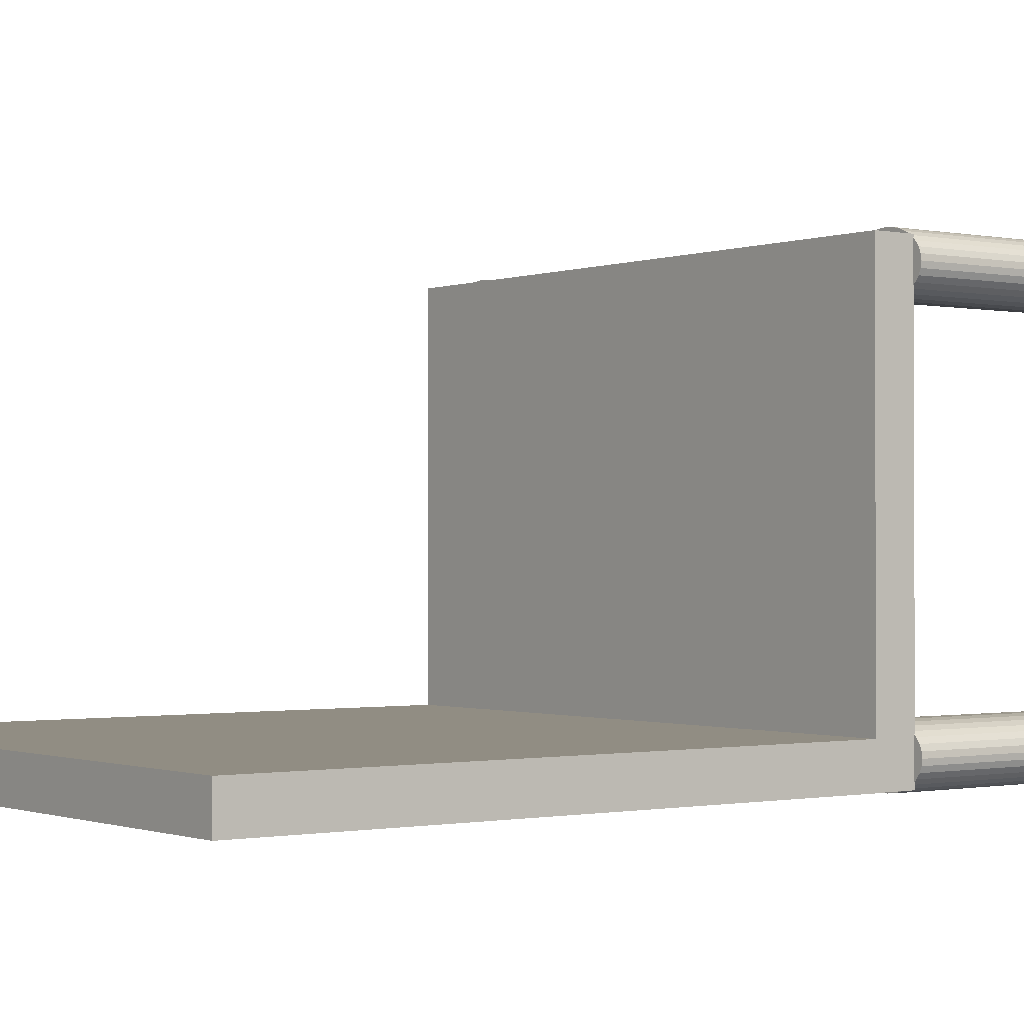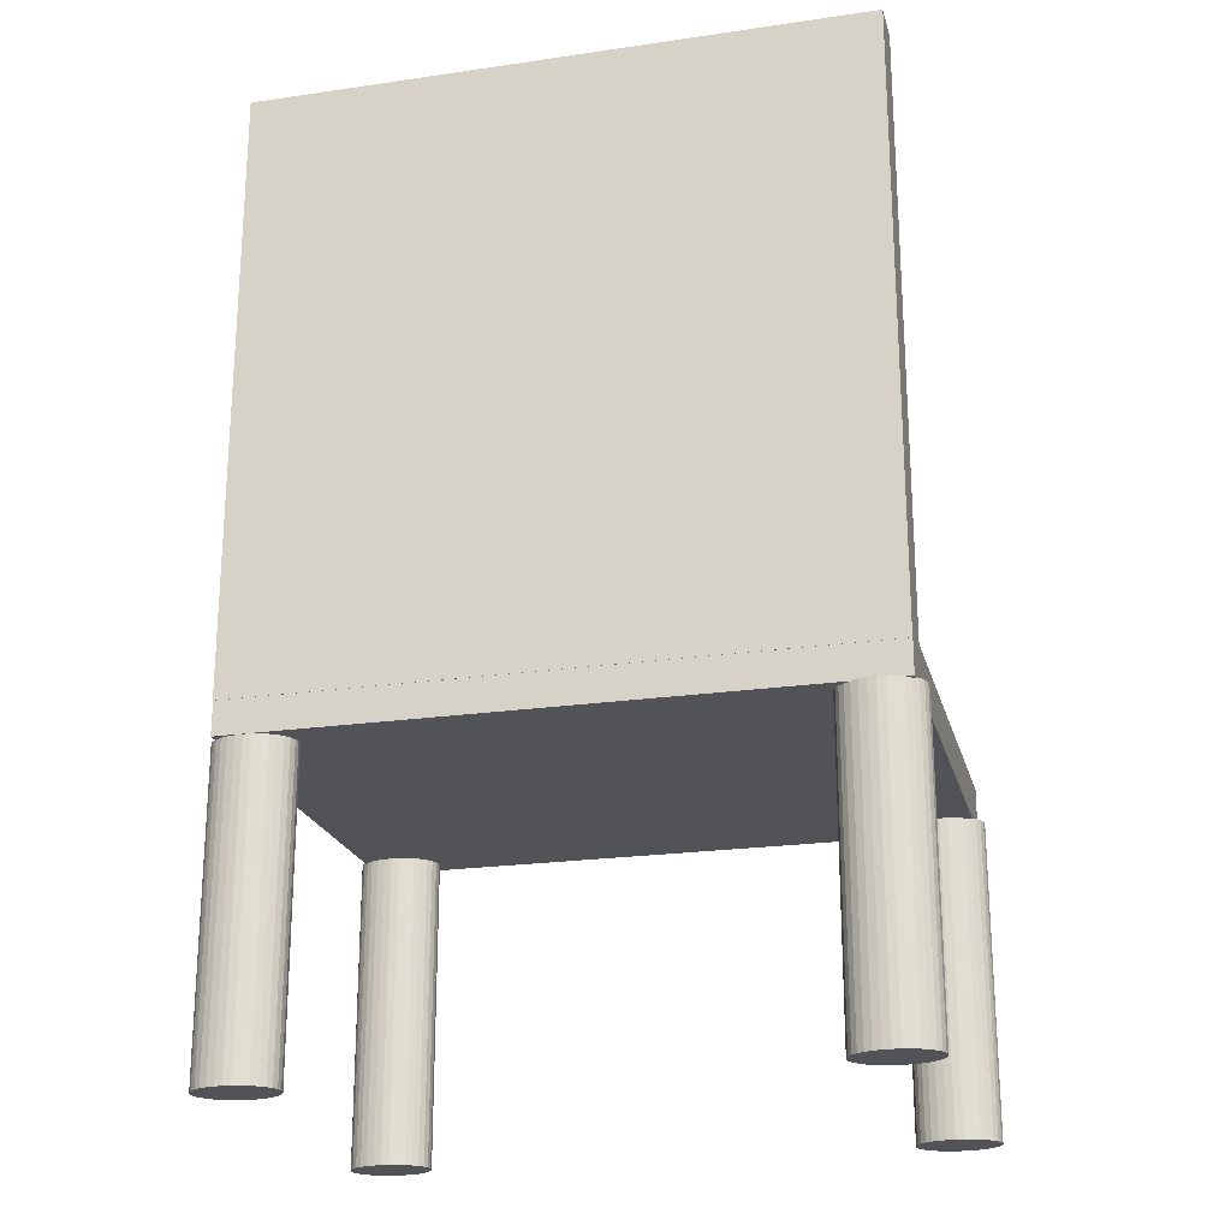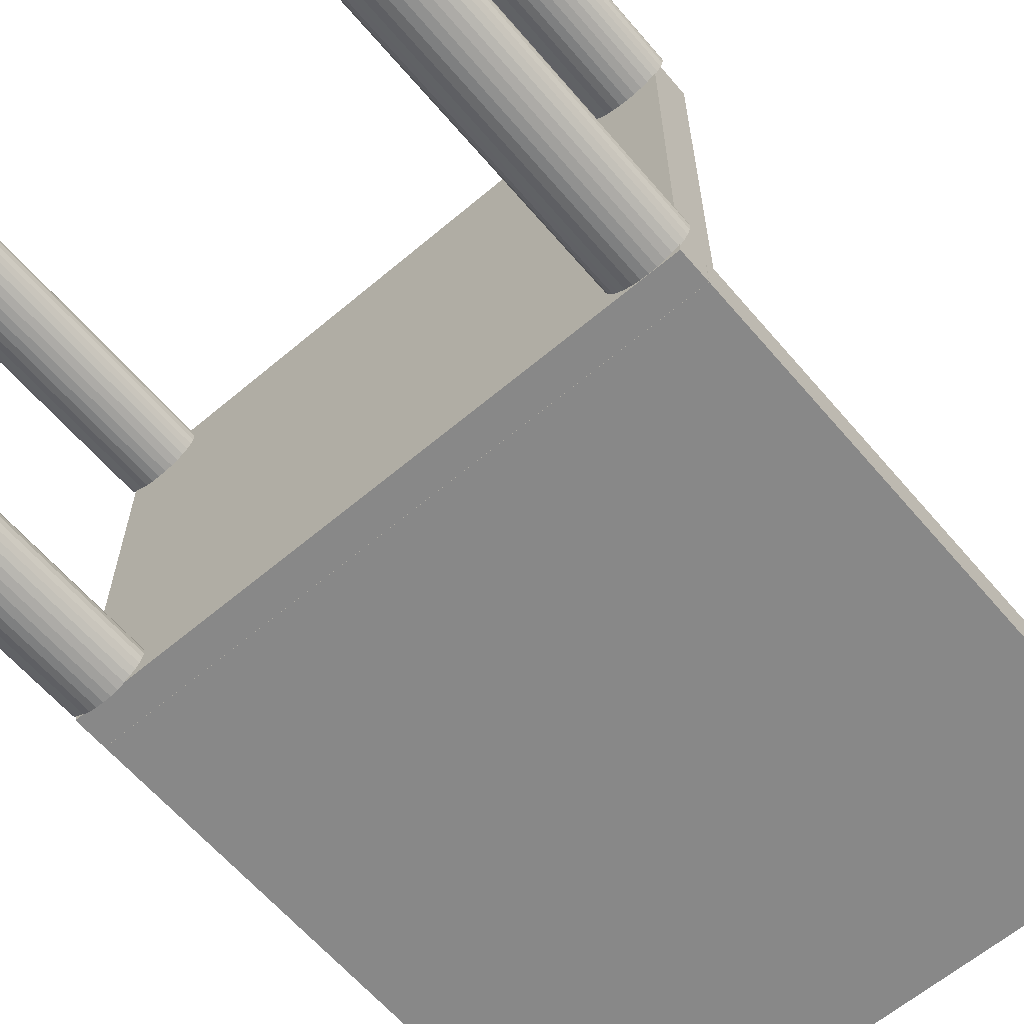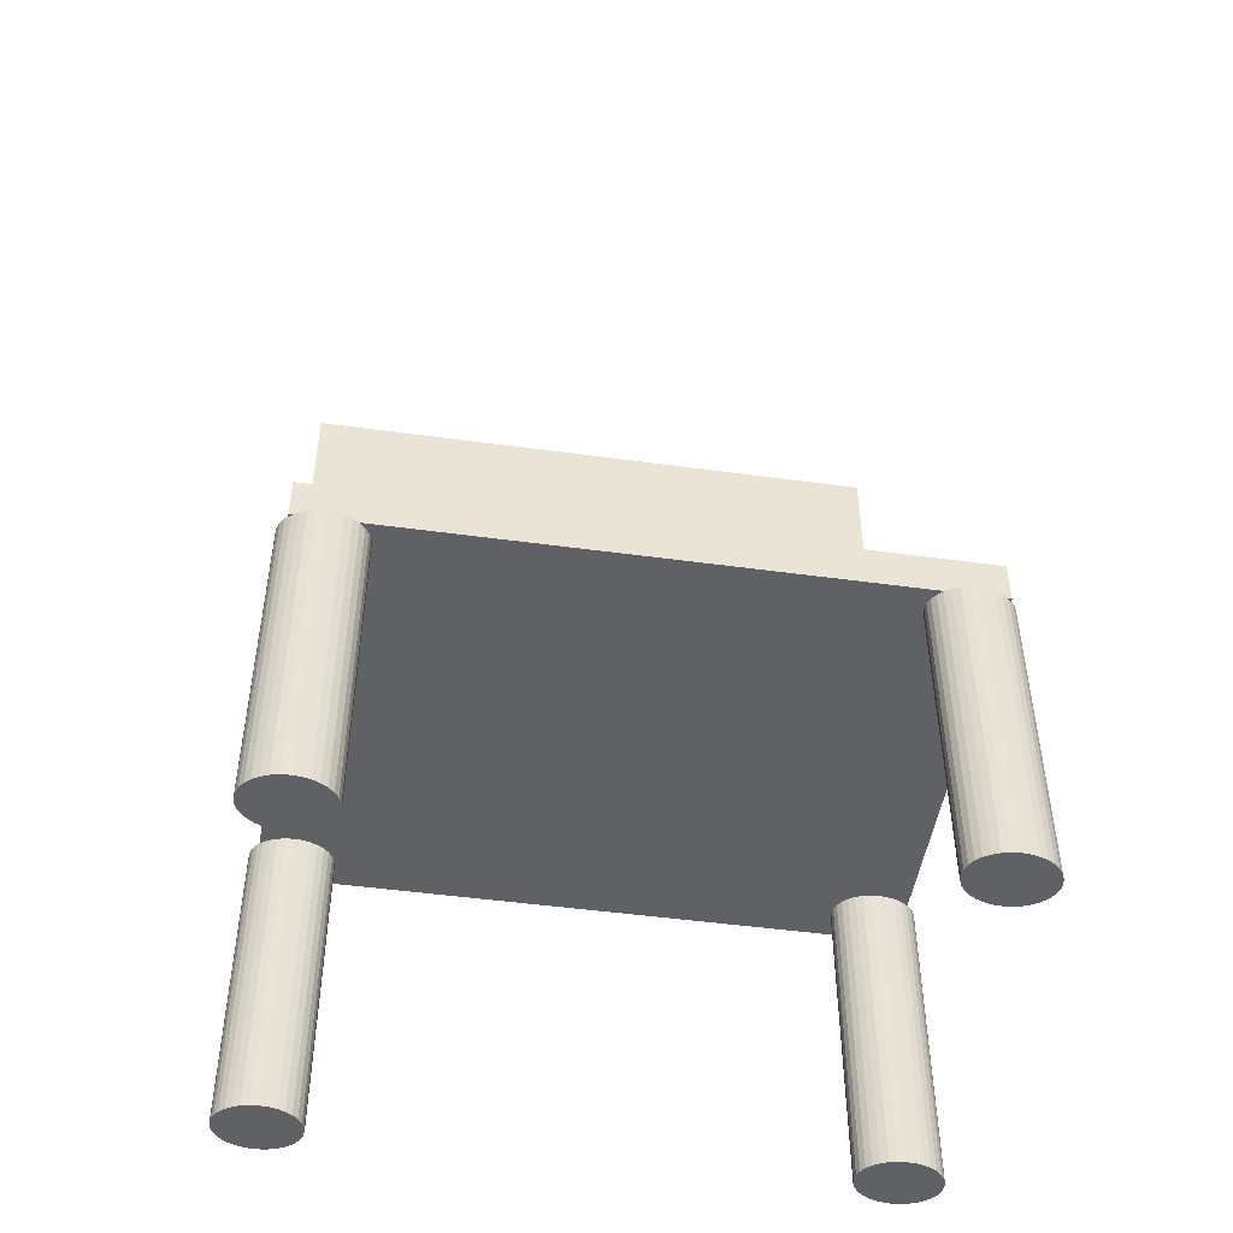
<metadata>
{"format":"obj","ext":"obj","renderer":"f3d","projection":"perspective","resolution":1024,"background":"white","views":[{"elev":-0.8,"azim":-126.8,"up":"+Z"},{"elev":-22.0,"azim":-165.8,"up":"+Y"},{"elev":-62.8,"azim":40.5,"up":"+Z"},{"elev":-48.4,"azim":-8.7,"up":"+Y"}]}
</metadata>
<code>
o Cube.009
v 1.267 0.6543 0.3915
v 1.267 0.8311 0.3915
v -1.267 0.8311 0.3915
v -1.267 0.6543 0.3915
v 1.267 0.8311 -1.442
v -1.267 0.8311 -1.442
v -1.267 0.6543 -1.442
v 1.267 0.6543 -1.442
f 2 4 1
f 6 2 5
f 7 3 6
f 6 8 7
f 5 1 8
f 8 4 7
f 2 3 4
f 6 3 2
f 7 4 3
f 6 5 8
f 5 2 1
f 8 1 4
o Cube.005_Cube.006
v 1.268 3.326 -1.266
v 1.268 3.326 -1.443
v -1.267 3.326 -1.443
v -1.267 3.326 -1.266
v 1.268 0.7917 -1.443
v -1.267 0.7917 -1.443
v -1.267 0.7917 -1.266
v 1.268 0.7917 -1.266
f 10 12 9
f 14 10 13
f 15 11 14
f 14 16 15
f 13 9 16
f 16 12 15
f 10 11 12
f 14 11 10
f 15 12 11
f 14 13 16
f 13 10 9
f 16 9 12
o Cylinder_Cylinder.003
v -1.14 -0.6077 0.1749
v -1.14 0.6581 0.1749
v -1.108 -0.6077 0.1773
v -1.108 0.6581 0.1773
v -1.077 -0.6077 0.1844
v -1.077 0.6581 0.1844
v -1.048 -0.6077 0.196
v -1.048 0.6581 0.196
v -1.023 -0.6077 0.2115
v -1.023 0.6581 0.2115
v -1.002 -0.6077 0.2305
v -1.002 0.6581 0.2305
v -0.9868 -0.6077 0.2521
v -0.9868 0.6581 0.2521
v -0.9774 -0.6077 0.2755
v -0.9774 0.6581 0.2755
v -0.9742 -0.6077 0.2999
v -0.9742 0.6581 0.2999
v -0.9774 -0.6077 0.3243
v -0.9774 0.6581 0.3243
v -0.9868 -0.6077 0.3478
v -0.9868 0.6581 0.3478
v -1.002 -0.6077 0.3694
v -1.002 0.6581 0.3694
v -1.023 -0.6077 0.3883
v -1.023 0.6581 0.3883
v -1.048 -0.6077 0.4039
v -1.048 0.6581 0.4039
v -1.077 -0.6077 0.4154
v -1.077 0.6581 0.4154
v -1.108 -0.6077 0.4225
v -1.108 0.6581 0.4225
v -1.14 -0.6077 0.4249
v -1.14 0.6581 0.4249
v -1.172 -0.6077 0.4225
v -1.172 0.6581 0.4225
v -1.204 -0.6077 0.4154
v -1.204 0.6581 0.4154
v -1.232 -0.6077 0.4039
v -1.232 0.6581 0.4039
v -1.257 -0.6077 0.3883
v -1.257 0.6581 0.3883
v -1.278 -0.6077 0.3694
v -1.278 0.6581 0.3694
v -1.293 -0.6077 0.3478
v -1.293 0.6581 0.3478
v -1.303 -0.6077 0.3243
v -1.303 0.6581 0.3243
v -1.306 -0.6077 0.2999
v -1.306 0.6581 0.2999
v -1.303 -0.6077 0.2755
v -1.303 0.6581 0.2755
v -1.293 -0.6077 0.2521
v -1.293 0.6581 0.2521
v -1.278 -0.6077 0.2305
v -1.278 0.6581 0.2305
v -1.257 -0.6077 0.2115
v -1.257 0.6581 0.2115
v -1.232 -0.6077 0.196
v -1.232 0.6581 0.196
v -1.204 -0.6077 0.1844
v -1.204 0.6581 0.1844
v -1.172 -0.6077 0.1773
v -1.172 0.6581 0.1773
f 18 19 17
f 20 21 19
f 22 23 21
f 24 25 23
f 26 27 25
f 28 29 27
f 30 31 29
f 32 33 31
f 34 35 33
f 36 37 35
f 38 39 37
f 40 41 39
f 42 43 41
f 44 45 43
f 46 47 45
f 48 49 47
f 50 51 49
f 52 53 51
f 54 55 53
f 56 57 55
f 58 59 57
f 60 61 59
f 62 63 61
f 64 65 63
f 66 67 65
f 68 69 67
f 70 71 69
f 72 73 71
f 74 75 73
f 76 77 75
f 70 54 38
f 78 79 77
f 80 17 79
f 31 47 63
f 18 20 19
f 20 22 21
f 22 24 23
f 24 26 25
f 26 28 27
f 28 30 29
f 30 32 31
f 32 34 33
f 34 36 35
f 36 38 37
f 38 40 39
f 40 42 41
f 42 44 43
f 44 46 45
f 46 48 47
f 48 50 49
f 50 52 51
f 52 54 53
f 54 56 55
f 56 58 57
f 58 60 59
f 60 62 61
f 62 64 63
f 64 66 65
f 66 68 67
f 68 70 69
f 70 72 71
f 72 74 73
f 74 76 75
f 76 78 77
f 22 20 18
f 18 80 22
f 80 78 22
f 78 76 74
f 74 72 70
f 70 68 66
f 66 64 70
f 64 62 70
f 62 60 54
f 60 58 54
f 58 56 54
f 54 52 50
f 50 48 46
f 46 44 42
f 42 40 38
f 38 36 34
f 34 32 38
f 32 30 38
f 30 28 26
f 26 24 22
f 78 74 22
f 74 70 22
f 54 50 38
f 50 46 38
f 46 42 38
f 30 26 38
f 26 22 38
f 70 62 54
f 22 70 38
f 78 80 79
f 80 18 17
f 79 17 19
f 19 21 23
f 23 25 27
f 27 29 23
f 29 31 23
f 31 33 35
f 35 37 31
f 37 39 31
f 39 41 47
f 41 43 47
f 43 45 47
f 47 49 51
f 51 53 55
f 55 57 59
f 59 61 63
f 63 65 67
f 67 69 71
f 71 73 79
f 73 75 79
f 75 77 79
f 79 19 23
f 47 51 63
f 51 55 63
f 55 59 63
f 63 67 79
f 67 71 79
f 79 23 31
f 31 39 47
f 79 31 63
o Cylinder.001_Cylinder.004
v 1.138 -0.6077 0.1749
v 1.138 0.6581 0.1749
v 1.171 -0.6077 0.1773
v 1.171 0.6581 0.1773
v 1.202 -0.6077 0.1844
v 1.202 0.6581 0.1844
v 1.23 -0.6077 0.196
v 1.23 0.6581 0.196
v 1.255 -0.6077 0.2115
v 1.255 0.6581 0.2115
v 1.276 -0.6077 0.2305
v 1.276 0.6581 0.2305
v 1.291 -0.6077 0.2521
v 1.291 0.6581 0.2521
v 1.301 -0.6077 0.2755
v 1.301 0.6581 0.2755
v 1.304 -0.6077 0.2999
v 1.304 0.6581 0.2999
v 1.301 -0.6077 0.3243
v 1.301 0.6581 0.3243
v 1.291 -0.6077 0.3478
v 1.291 0.6581 0.3478
v 1.276 -0.6077 0.3694
v 1.276 0.6581 0.3694
v 1.255 -0.6077 0.3883
v 1.255 0.6581 0.3883
v 1.23 -0.6077 0.4039
v 1.23 0.6581 0.4039
v 1.202 -0.6077 0.4154
v 1.202 0.6581 0.4154
v 1.171 -0.6077 0.4225
v 1.171 0.6581 0.4225
v 1.138 -0.6077 0.4249
v 1.138 0.6581 0.4249
v 1.106 -0.6077 0.4225
v 1.106 0.6581 0.4225
v 1.075 -0.6077 0.4154
v 1.075 0.6581 0.4154
v 1.046 -0.6077 0.4039
v 1.046 0.6581 0.4039
v 1.021 -0.6077 0.3883
v 1.021 0.6581 0.3883
v 1 -0.6077 0.3694
v 1 0.6581 0.3694
v 0.9849 -0.6077 0.3478
v 0.9849 0.6581 0.3478
v 0.9755 -0.6077 0.3243
v 0.9755 0.6581 0.3243
v 0.9723 -0.6077 0.2999
v 0.9723 0.6581 0.2999
v 0.9755 -0.6077 0.2755
v 0.9755 0.6581 0.2755
v 0.9849 -0.6077 0.2521
v 0.9849 0.6581 0.2521
v 1 -0.6077 0.2305
v 1 0.6581 0.2305
v 1.021 -0.6077 0.2115
v 1.021 0.6581 0.2115
v 1.046 -0.6077 0.196
v 1.046 0.6581 0.196
v 1.075 -0.6077 0.1844
v 1.075 0.6581 0.1844
v 1.106 -0.6077 0.1773
v 1.106 0.6581 0.1773
f 82 83 81
f 84 85 83
f 86 87 85
f 88 89 87
f 90 91 89
f 92 93 91
f 94 95 93
f 96 97 95
f 98 99 97
f 100 101 99
f 102 103 101
f 104 105 103
f 106 107 105
f 108 109 107
f 110 111 109
f 112 113 111
f 114 115 113
f 116 117 115
f 118 119 117
f 120 121 119
f 122 123 121
f 124 125 123
f 126 127 125
f 128 129 127
f 130 131 129
f 132 133 131
f 134 135 133
f 136 137 135
f 138 139 137
f 140 141 139
f 134 118 102
f 142 143 141
f 144 81 143
f 95 111 127
f 82 84 83
f 84 86 85
f 86 88 87
f 88 90 89
f 90 92 91
f 92 94 93
f 94 96 95
f 96 98 97
f 98 100 99
f 100 102 101
f 102 104 103
f 104 106 105
f 106 108 107
f 108 110 109
f 110 112 111
f 112 114 113
f 114 116 115
f 116 118 117
f 118 120 119
f 120 122 121
f 122 124 123
f 124 126 125
f 126 128 127
f 128 130 129
f 130 132 131
f 132 134 133
f 134 136 135
f 136 138 137
f 138 140 139
f 140 142 141
f 86 84 82
f 82 144 86
f 144 142 86
f 142 140 138
f 138 136 134
f 134 132 130
f 130 128 134
f 128 126 134
f 126 124 118
f 124 122 118
f 122 120 118
f 118 116 114
f 114 112 110
f 110 108 106
f 106 104 102
f 102 100 98
f 98 96 102
f 96 94 102
f 94 92 90
f 90 88 86
f 142 138 86
f 138 134 86
f 118 114 102
f 114 110 102
f 110 106 102
f 94 90 102
f 90 86 102
f 134 126 118
f 86 134 102
f 142 144 143
f 144 82 81
f 143 81 83
f 83 85 87
f 87 89 91
f 91 93 87
f 93 95 87
f 95 97 99
f 99 101 95
f 101 103 95
f 103 105 111
f 105 107 111
f 107 109 111
f 111 113 115
f 115 117 119
f 119 121 123
f 123 125 127
f 127 129 131
f 131 133 135
f 135 137 143
f 137 139 143
f 139 141 143
f 143 83 87
f 111 115 127
f 115 119 127
f 119 123 127
f 127 131 143
f 131 135 143
f 143 87 95
f 95 103 111
f 143 95 127
o Cylinder.002_Cylinder.005
v -1.14 -0.6077 -1.461
v -1.14 0.6581 -1.461
v -1.108 -0.6077 -1.459
v -1.108 0.6581 -1.459
v -1.077 -0.6077 -1.452
v -1.077 0.6581 -1.452
v -1.048 -0.6077 -1.44
v -1.048 0.6581 -1.44
v -1.023 -0.6077 -1.425
v -1.023 0.6581 -1.425
v -1.002 -0.6077 -1.406
v -1.002 0.6581 -1.406
v -0.9868 -0.6077 -1.384
v -0.9868 0.6581 -1.384
v -0.9774 -0.6077 -1.361
v -0.9774 0.6581 -1.361
v -0.9742 -0.6077 -1.336
v -0.9742 0.6581 -1.336
v -0.9774 -0.6077 -1.312
v -0.9774 0.6581 -1.312
v -0.9868 -0.6077 -1.288
v -0.9868 0.6581 -1.288
v -1.002 -0.6077 -1.267
v -1.002 0.6581 -1.267
v -1.023 -0.6077 -1.248
v -1.023 0.6581 -1.248
v -1.048 -0.6077 -1.232
v -1.048 0.6581 -1.232
v -1.077 -0.6077 -1.221
v -1.077 0.6581 -1.221
v -1.108 -0.6077 -1.214
v -1.108 0.6581 -1.214
v -1.14 -0.6077 -1.211
v -1.14 0.6581 -1.211
v -1.172 -0.6077 -1.214
v -1.172 0.6581 -1.214
v -1.204 -0.6077 -1.221
v -1.204 0.6581 -1.221
v -1.232 -0.6077 -1.232
v -1.232 0.6581 -1.232
v -1.257 -0.6077 -1.248
v -1.257 0.6581 -1.248
v -1.278 -0.6077 -1.267
v -1.278 0.6581 -1.267
v -1.293 -0.6077 -1.288
v -1.293 0.6581 -1.288
v -1.303 -0.6077 -1.312
v -1.303 0.6581 -1.312
v -1.306 -0.6077 -1.336
v -1.306 0.6581 -1.336
v -1.303 -0.6077 -1.361
v -1.303 0.6581 -1.361
v -1.293 -0.6077 -1.384
v -1.293 0.6581 -1.384
v -1.278 -0.6077 -1.406
v -1.278 0.6581 -1.406
v -1.257 -0.6077 -1.425
v -1.257 0.6581 -1.425
v -1.232 -0.6077 -1.44
v -1.232 0.6581 -1.44
v -1.204 -0.6077 -1.452
v -1.204 0.6581 -1.452
v -1.172 -0.6077 -1.459
v -1.172 0.6581 -1.459
f 146 147 145
f 148 149 147
f 150 151 149
f 152 153 151
f 154 155 153
f 156 157 155
f 158 159 157
f 160 161 159
f 162 163 161
f 164 165 163
f 166 167 165
f 168 169 167
f 170 171 169
f 172 173 171
f 174 175 173
f 176 177 175
f 178 179 177
f 180 181 179
f 182 183 181
f 184 185 183
f 186 187 185
f 188 189 187
f 190 191 189
f 192 193 191
f 194 195 193
f 196 197 195
f 198 199 197
f 200 201 199
f 202 203 201
f 204 205 203
f 198 182 166
f 206 207 205
f 208 145 207
f 159 175 191
f 146 148 147
f 148 150 149
f 150 152 151
f 152 154 153
f 154 156 155
f 156 158 157
f 158 160 159
f 160 162 161
f 162 164 163
f 164 166 165
f 166 168 167
f 168 170 169
f 170 172 171
f 172 174 173
f 174 176 175
f 176 178 177
f 178 180 179
f 180 182 181
f 182 184 183
f 184 186 185
f 186 188 187
f 188 190 189
f 190 192 191
f 192 194 193
f 194 196 195
f 196 198 197
f 198 200 199
f 200 202 201
f 202 204 203
f 204 206 205
f 150 148 146
f 146 208 150
f 208 206 150
f 206 204 202
f 202 200 198
f 198 196 194
f 194 192 198
f 192 190 198
f 190 188 182
f 188 186 182
f 186 184 182
f 182 180 178
f 178 176 174
f 174 172 170
f 170 168 166
f 166 164 162
f 162 160 166
f 160 158 166
f 158 156 154
f 154 152 150
f 206 202 150
f 202 198 150
f 182 178 166
f 178 174 166
f 174 170 166
f 158 154 166
f 154 150 166
f 198 190 182
f 150 198 166
f 206 208 207
f 208 146 145
f 207 145 147
f 147 149 151
f 151 153 155
f 155 157 151
f 157 159 151
f 159 161 163
f 163 165 159
f 165 167 159
f 167 169 175
f 169 171 175
f 171 173 175
f 175 177 179
f 179 181 183
f 183 185 187
f 187 189 191
f 191 193 195
f 195 197 199
f 199 201 207
f 201 203 207
f 203 205 207
f 207 147 151
f 175 179 191
f 179 183 191
f 183 187 191
f 191 195 207
f 195 199 207
f 207 151 159
f 159 167 175
f 207 159 191
o Cylinder.003_Cylinder.006
v 1.146 -0.6077 -1.439
v 1.146 0.6581 -1.439
v 1.178 -0.6077 -1.437
v 1.178 0.6581 -1.437
v 1.209 -0.6077 -1.43
v 1.209 0.6581 -1.43
v 1.238 -0.6077 -1.418
v 1.238 0.6581 -1.418
v 1.263 -0.6077 -1.402
v 1.263 0.6581 -1.402
v 1.284 -0.6077 -1.384
v 1.284 0.6581 -1.384
v 1.299 -0.6077 -1.362
v 1.299 0.6581 -1.362
v 1.308 -0.6077 -1.338
v 1.308 0.6581 -1.338
v 1.312 -0.6077 -1.314
v 1.312 0.6581 -1.314
v 1.308 -0.6077 -1.29
v 1.308 0.6581 -1.29
v 1.299 -0.6077 -1.266
v 1.299 0.6581 -1.266
v 1.284 -0.6077 -1.245
v 1.284 0.6581 -1.245
v 1.263 -0.6077 -1.226
v 1.263 0.6581 -1.226
v 1.238 -0.6077 -1.21
v 1.238 0.6581 -1.21
v 1.209 -0.6077 -1.199
v 1.209 0.6581 -1.199
v 1.178 -0.6077 -1.191
v 1.178 0.6581 -1.191
v 1.146 -0.6077 -1.189
v 1.146 0.6581 -1.189
v 1.113 -0.6077 -1.191
v 1.113 0.6581 -1.191
v 1.082 -0.6077 -1.199
v 1.082 0.6581 -1.199
v 1.054 -0.6077 -1.21
v 1.054 0.6581 -1.21
v 1.029 -0.6077 -1.226
v 1.029 0.6581 -1.226
v 1.008 -0.6077 -1.245
v 1.008 0.6581 -1.245
v 0.9926 -0.6077 -1.266
v 0.9926 0.6581 -1.266
v 0.9831 -0.6077 -1.29
v 0.9831 0.6581 -1.29
v 0.9799 -0.6077 -1.314
v 0.9799 0.6581 -1.314
v 0.9831 -0.6077 -1.338
v 0.9831 0.6581 -1.338
v 0.9926 -0.6077 -1.362
v 0.9926 0.6581 -1.362
v 1.008 -0.6077 -1.384
v 1.008 0.6581 -1.384
v 1.029 -0.6077 -1.402
v 1.029 0.6581 -1.402
v 1.054 -0.6077 -1.418
v 1.054 0.6581 -1.418
v 1.082 -0.6077 -1.43
v 1.082 0.6581 -1.43
v 1.113 -0.6077 -1.437
v 1.113 0.6581 -1.437
f 210 211 209
f 212 213 211
f 214 215 213
f 216 217 215
f 218 219 217
f 220 221 219
f 222 223 221
f 224 225 223
f 226 227 225
f 228 229 227
f 230 231 229
f 232 233 231
f 234 235 233
f 236 237 235
f 238 239 237
f 240 241 239
f 242 243 241
f 244 245 243
f 246 247 245
f 248 249 247
f 250 251 249
f 252 253 251
f 254 255 253
f 256 257 255
f 258 259 257
f 260 261 259
f 262 263 261
f 264 265 263
f 266 267 265
f 268 269 267
f 262 246 230
f 270 271 269
f 272 209 271
f 223 239 255
f 210 212 211
f 212 214 213
f 214 216 215
f 216 218 217
f 218 220 219
f 220 222 221
f 222 224 223
f 224 226 225
f 226 228 227
f 228 230 229
f 230 232 231
f 232 234 233
f 234 236 235
f 236 238 237
f 238 240 239
f 240 242 241
f 242 244 243
f 244 246 245
f 246 248 247
f 248 250 249
f 250 252 251
f 252 254 253
f 254 256 255
f 256 258 257
f 258 260 259
f 260 262 261
f 262 264 263
f 264 266 265
f 266 268 267
f 268 270 269
f 214 212 210
f 210 272 214
f 272 270 214
f 270 268 266
f 266 264 262
f 262 260 258
f 258 256 262
f 256 254 262
f 254 252 246
f 252 250 246
f 250 248 246
f 246 244 242
f 242 240 238
f 238 236 234
f 234 232 230
f 230 228 226
f 226 224 230
f 224 222 230
f 222 220 218
f 218 216 214
f 270 266 214
f 266 262 214
f 246 242 230
f 242 238 230
f 238 234 230
f 222 218 230
f 218 214 230
f 262 254 246
f 214 262 230
f 270 272 271
f 272 210 209
f 271 209 211
f 211 213 215
f 215 217 219
f 219 221 215
f 221 223 215
f 223 225 227
f 227 229 223
f 229 231 223
f 231 233 239
f 233 235 239
f 235 237 239
f 239 241 243
f 243 245 247
f 247 249 251
f 251 253 255
f 255 257 259
f 259 261 263
f 263 265 271
f 265 267 271
f 267 269 271
f 271 211 215
f 239 243 255
f 243 247 255
f 247 251 255
f 255 259 271
f 259 263 271
f 271 215 223
f 223 231 239
f 271 223 255

</code>
